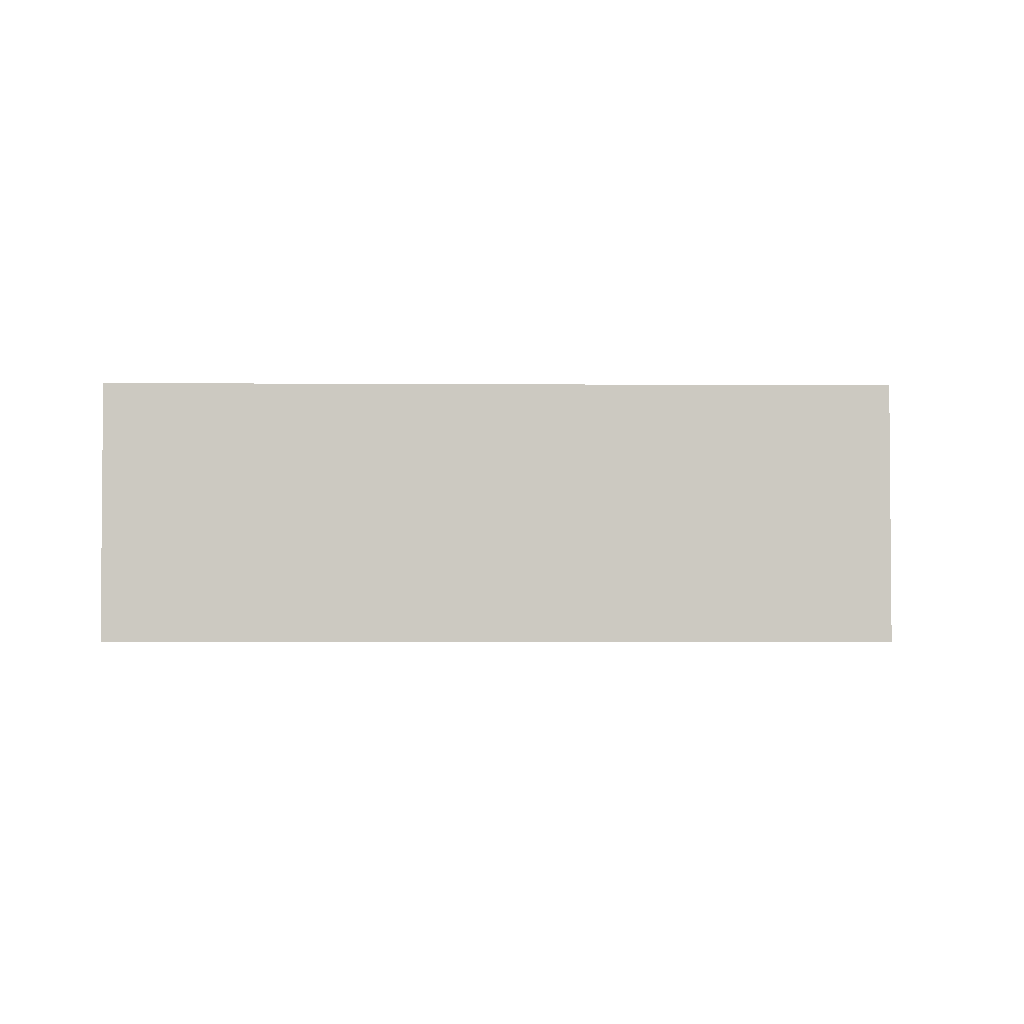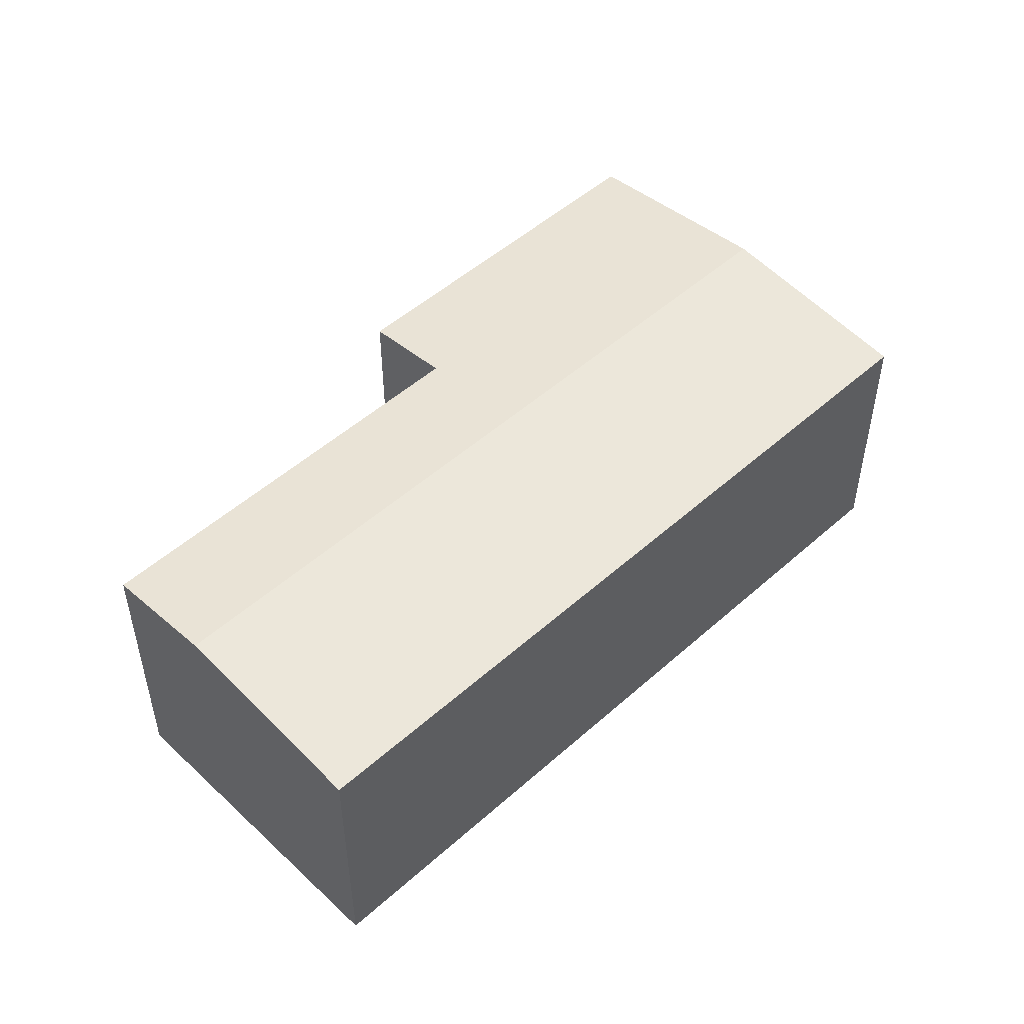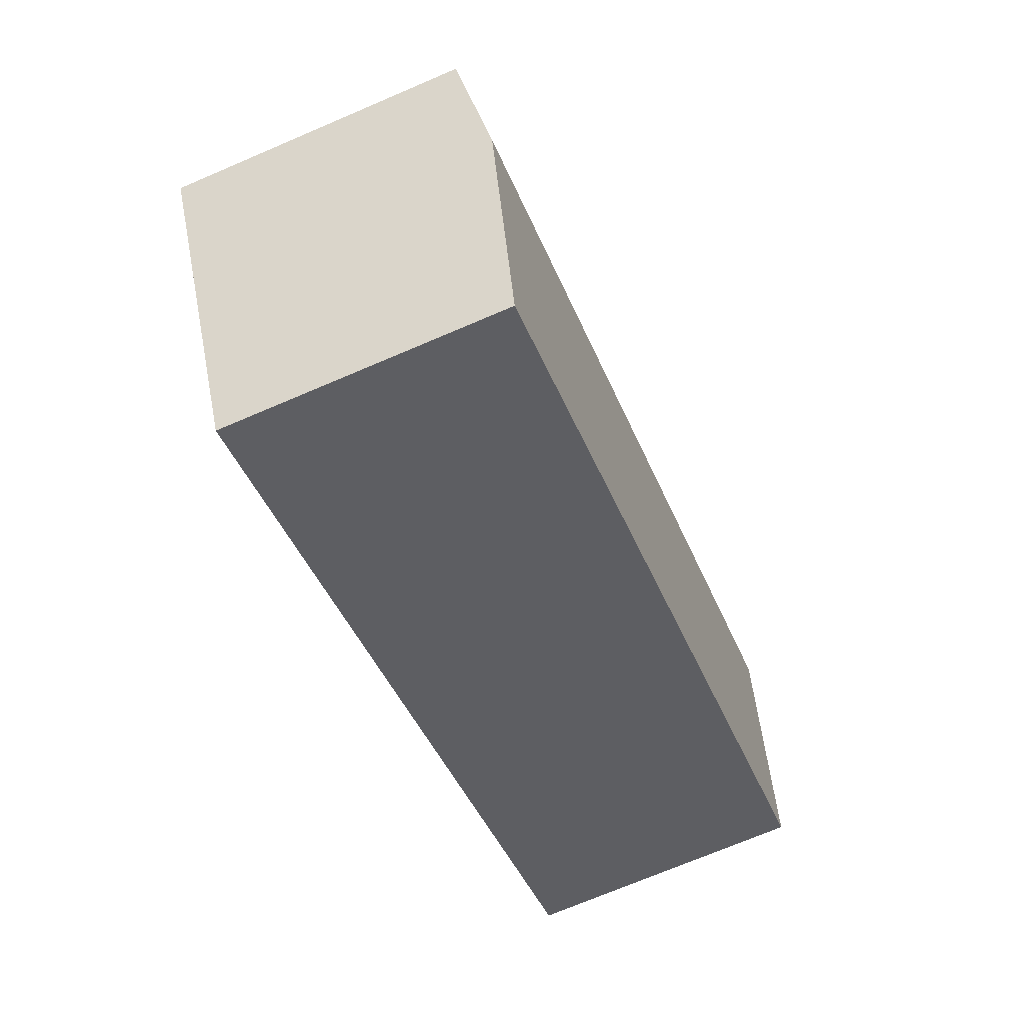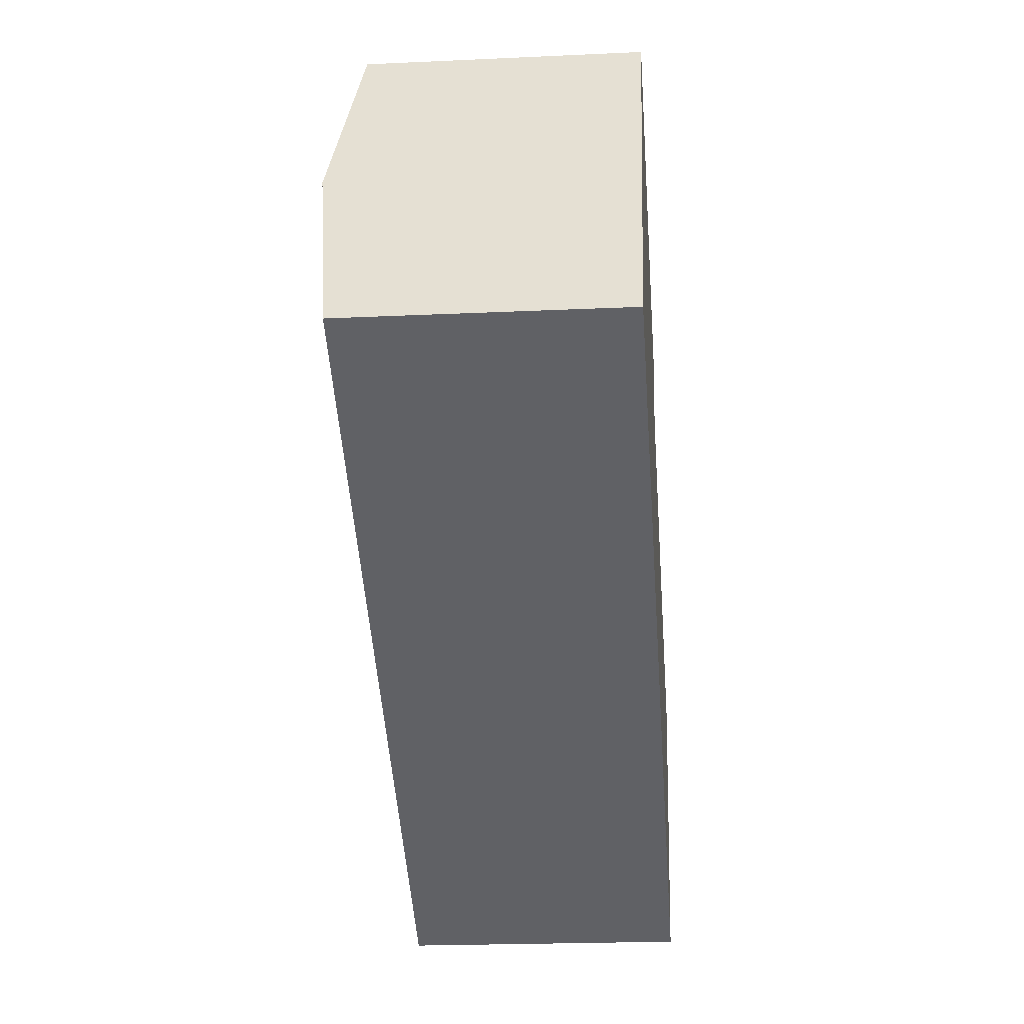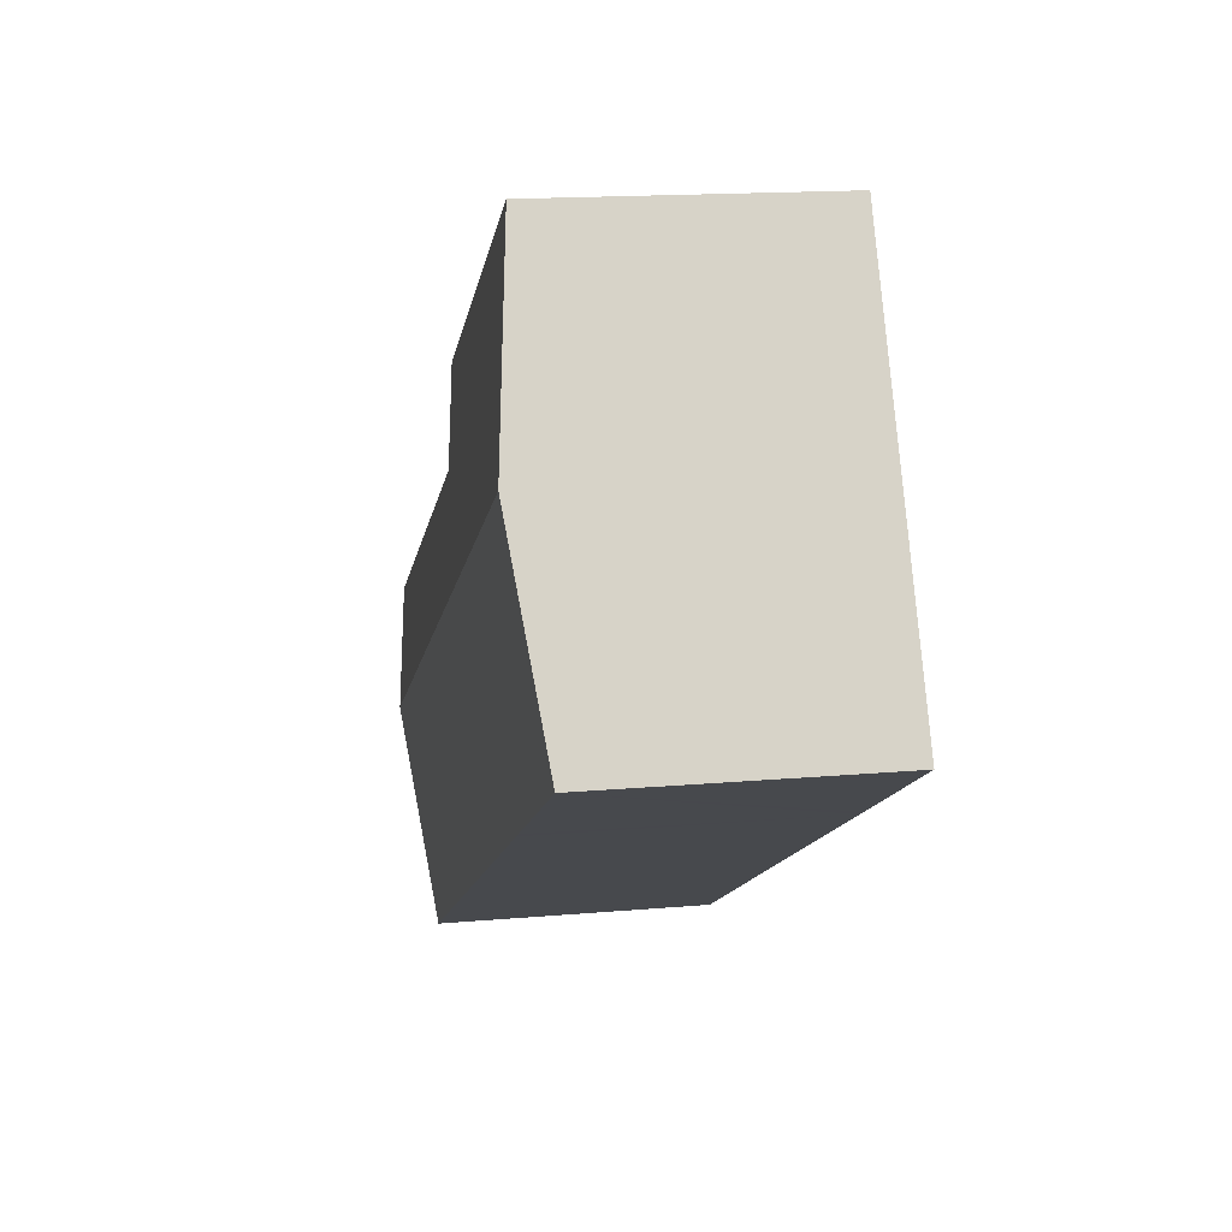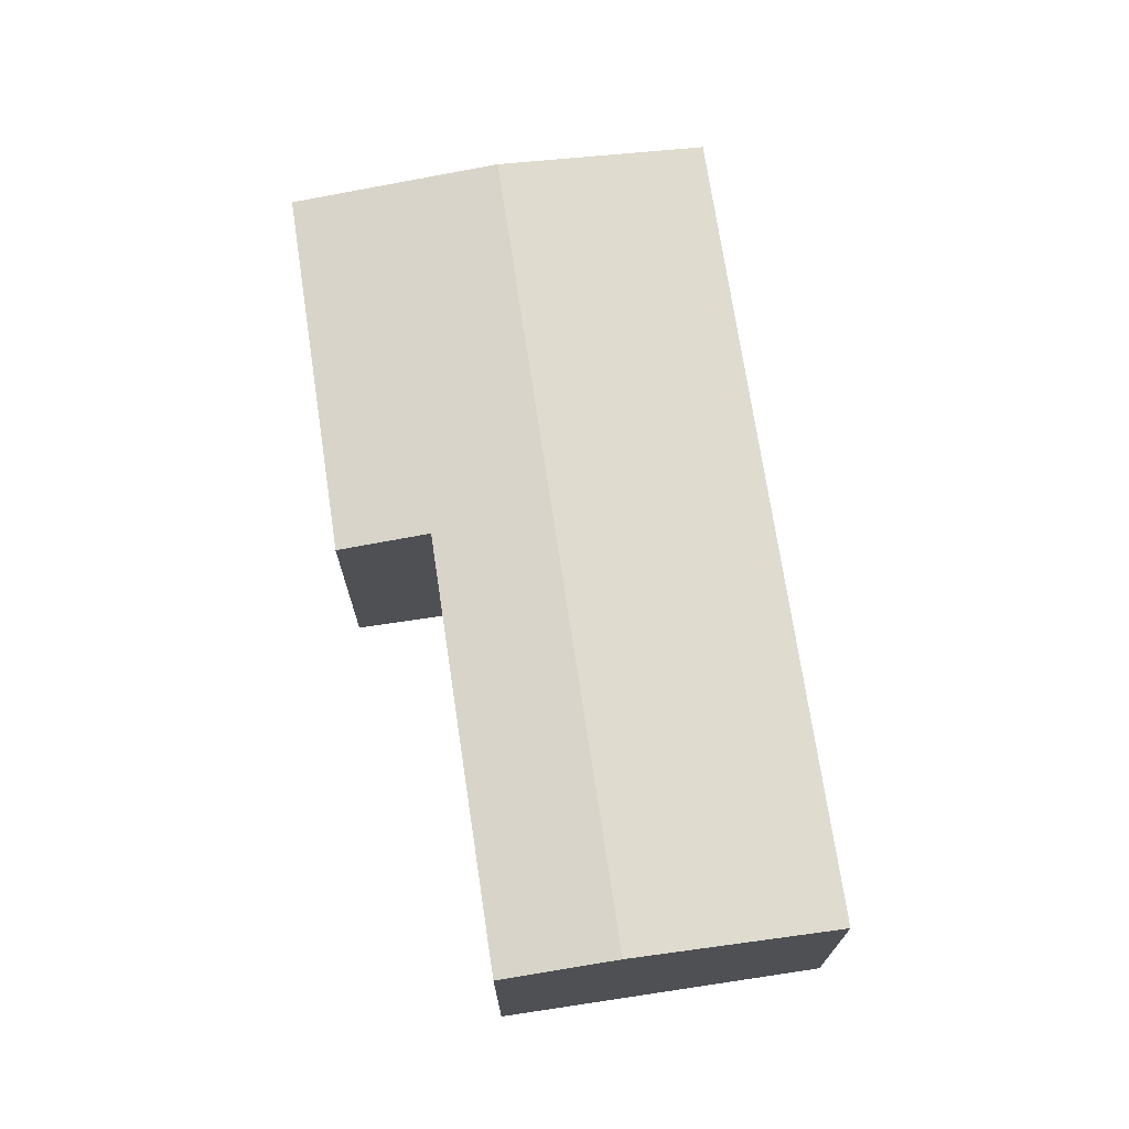
<metadata>
{"format":"obj","ext":"obj","renderer":"f3d","projection":"perspective","resolution":1024,"background":"white","views":[{"elev":-2.9,"azim":-153.2,"up":"+Y"},{"elev":50.4,"azim":164.0,"up":"+Y"},{"elev":-71.2,"azim":113.2,"up":"+Z"},{"elev":-21.5,"azim":-85.3,"up":"+Z"},{"elev":16.1,"azim":-100.4,"up":"+Z"},{"elev":72.0,"azim":109.8,"up":"+Y"}]}
</metadata>
<code>
v  3.63 5.17 -1.957
v  15.38 5.495 -4.746
v  13.9 5.17 -7.492
v  15.86 5.601 -3.856
v  1.961 5.601 3.637
v  3.386 5.17 -1.826
v  3.134 5.17 -1.69
v  0 5.17 3.166e-16
v  10.4 5.17 3.783
v  3.922 5.17 7.274
v  9.529 5.36 2.176
v  16.95 5.36 -1.826
v  16.74 5.406 -2.216
v  0 0 0
v  1.961 -2.227e-16 3.637
v  3.922 -4.454e-16 7.274
v  10.4 -2.316e-16 3.783
v  9.529 -1.332e-16 2.176
v  16.95 1.118e-16 -1.826
v  13.9 4.588e-16 -7.492
v  16.74 1.357e-16 -2.216
v  15.86 2.361e-16 -3.856
v  15.38 2.906e-16 -4.746
v  3.63 1.198e-16 -1.957
v  3.386 1.118e-16 -1.826
v  3.134 1.035e-16 -1.69
g defaultobject
f 1 2 3
f 2 1 4
f 4 1 5
f 5 1 6
f 5 6 7
f 5 7 8
f 9 5 10
f 5 9 11
f 5 11 12
f 5 12 13
f 5 13 4
f 14 5 8
f 5 14 10
f 10 14 15
f 10 15 16
f 16 9 10
f 9 16 17
f 18 12 11
f 12 18 19
f 9 18 11
f 18 9 17
f 19 13 12
f 13 19 4
f 4 19 2
f 2 19 3
f 3 19 20
f 20 19 21
f 20 21 22
f 20 22 23
f 20 1 3
f 1 20 24
f 1 24 6
f 6 24 7
f 7 24 8
f 8 24 25
f 8 25 26
f 8 26 14
f 16 18 17
f 18 21 19
f 21 18 22
f 22 18 23
f 23 18 20
f 20 18 24
f 24 18 16
f 24 16 15
f 24 15 25
f 25 15 26
f 26 15 14

</code>
